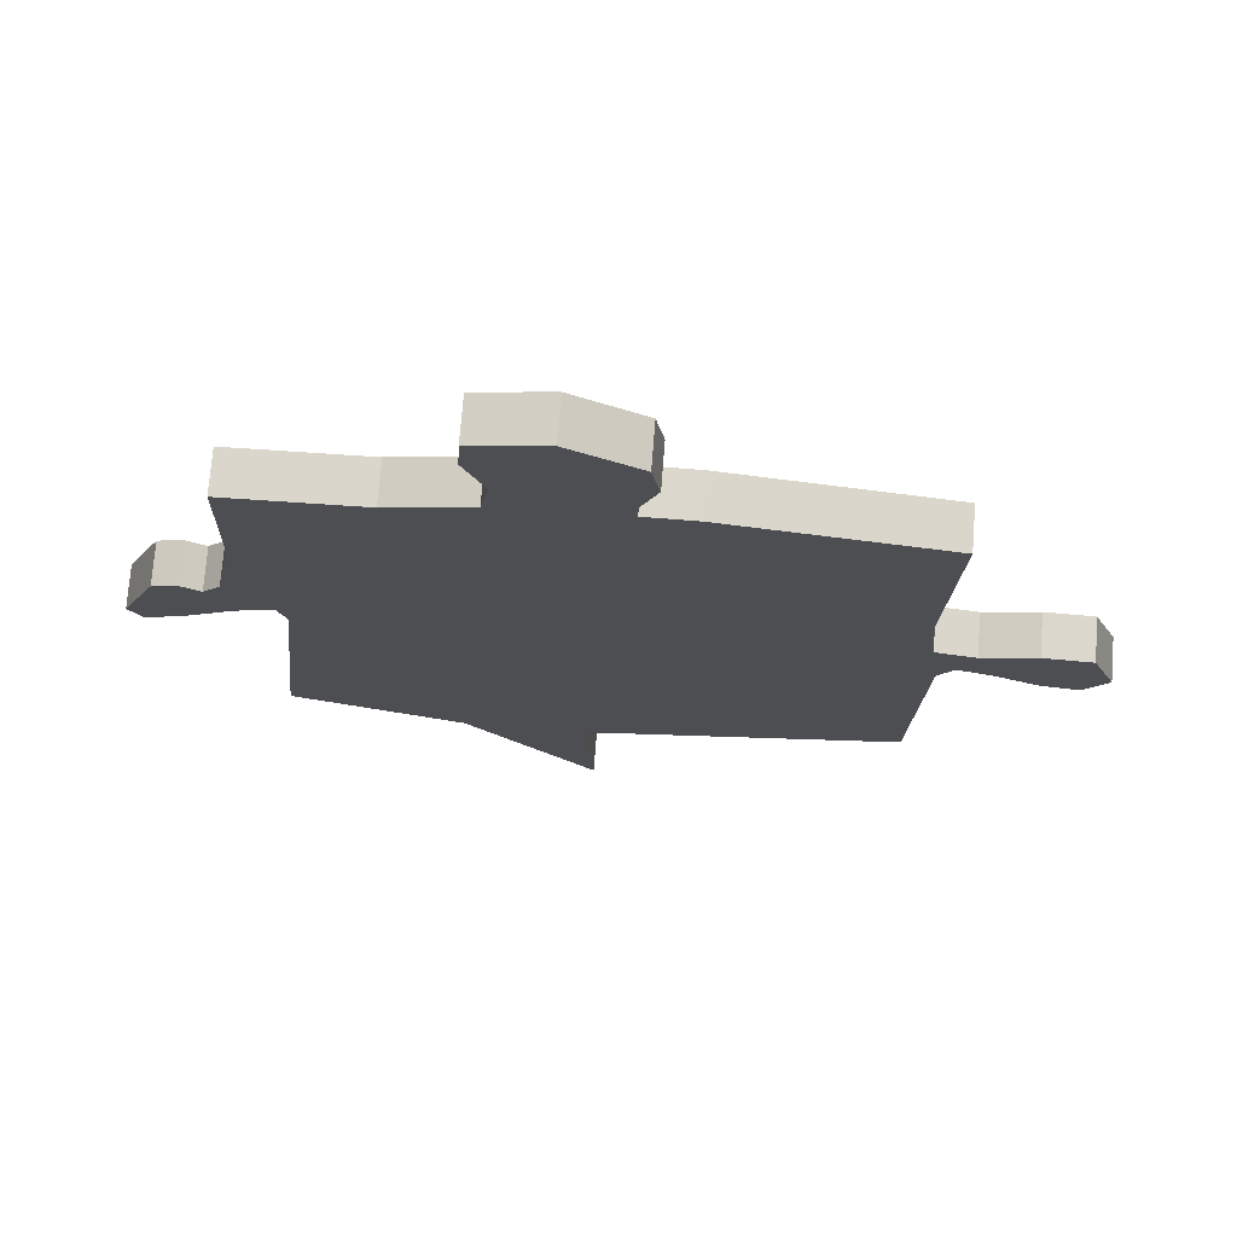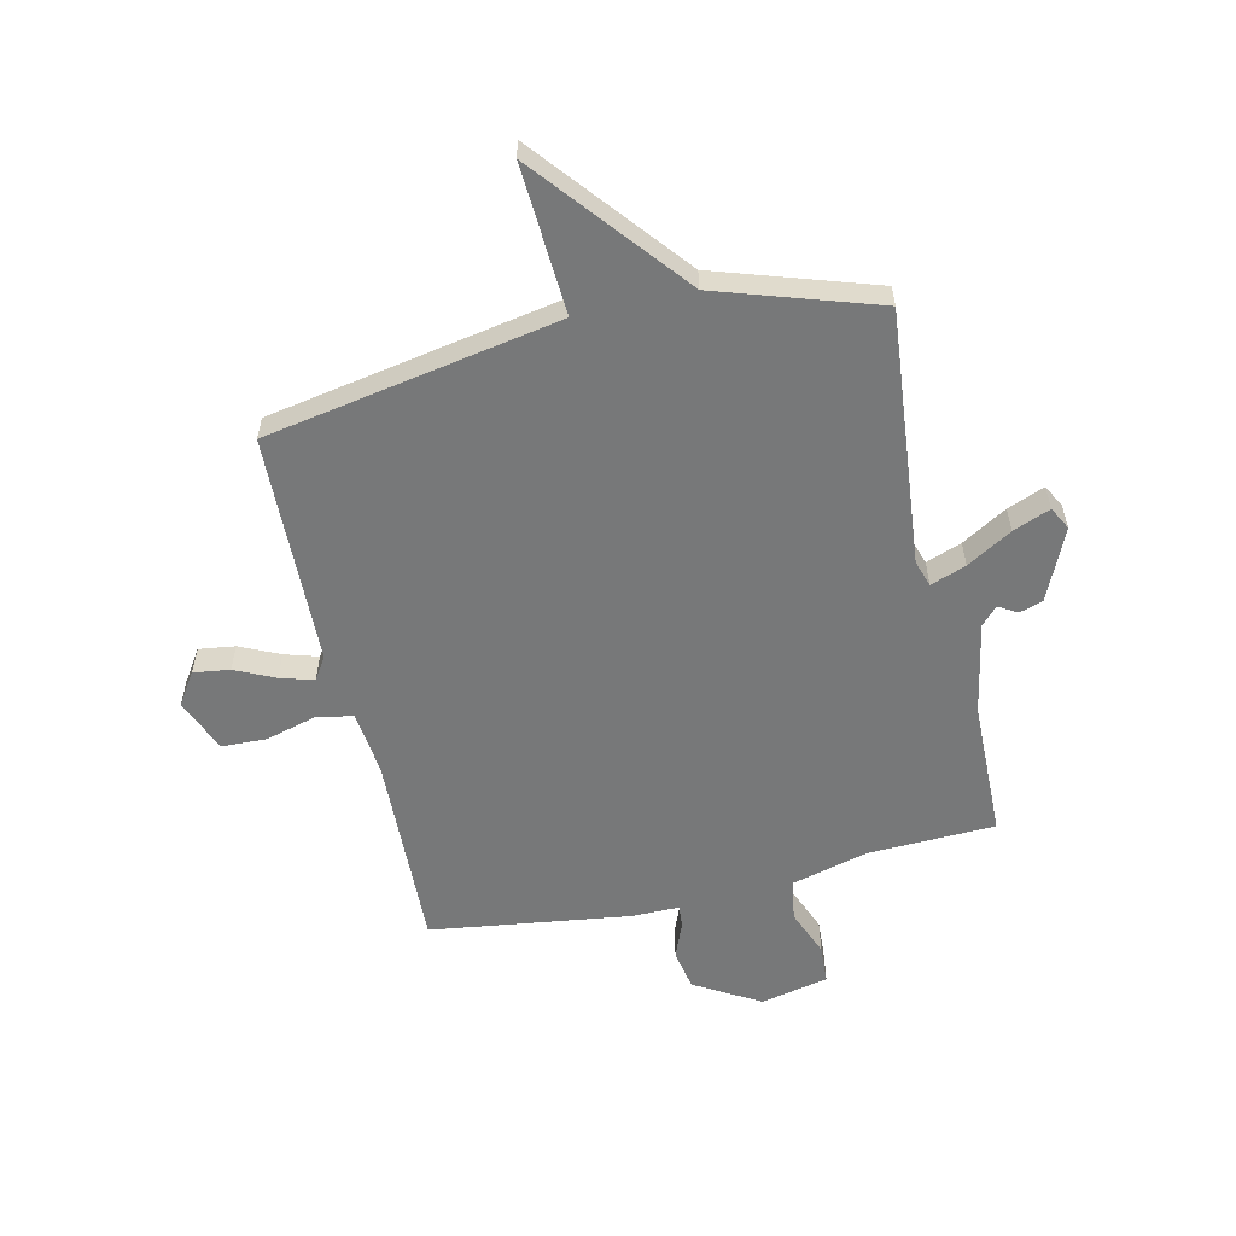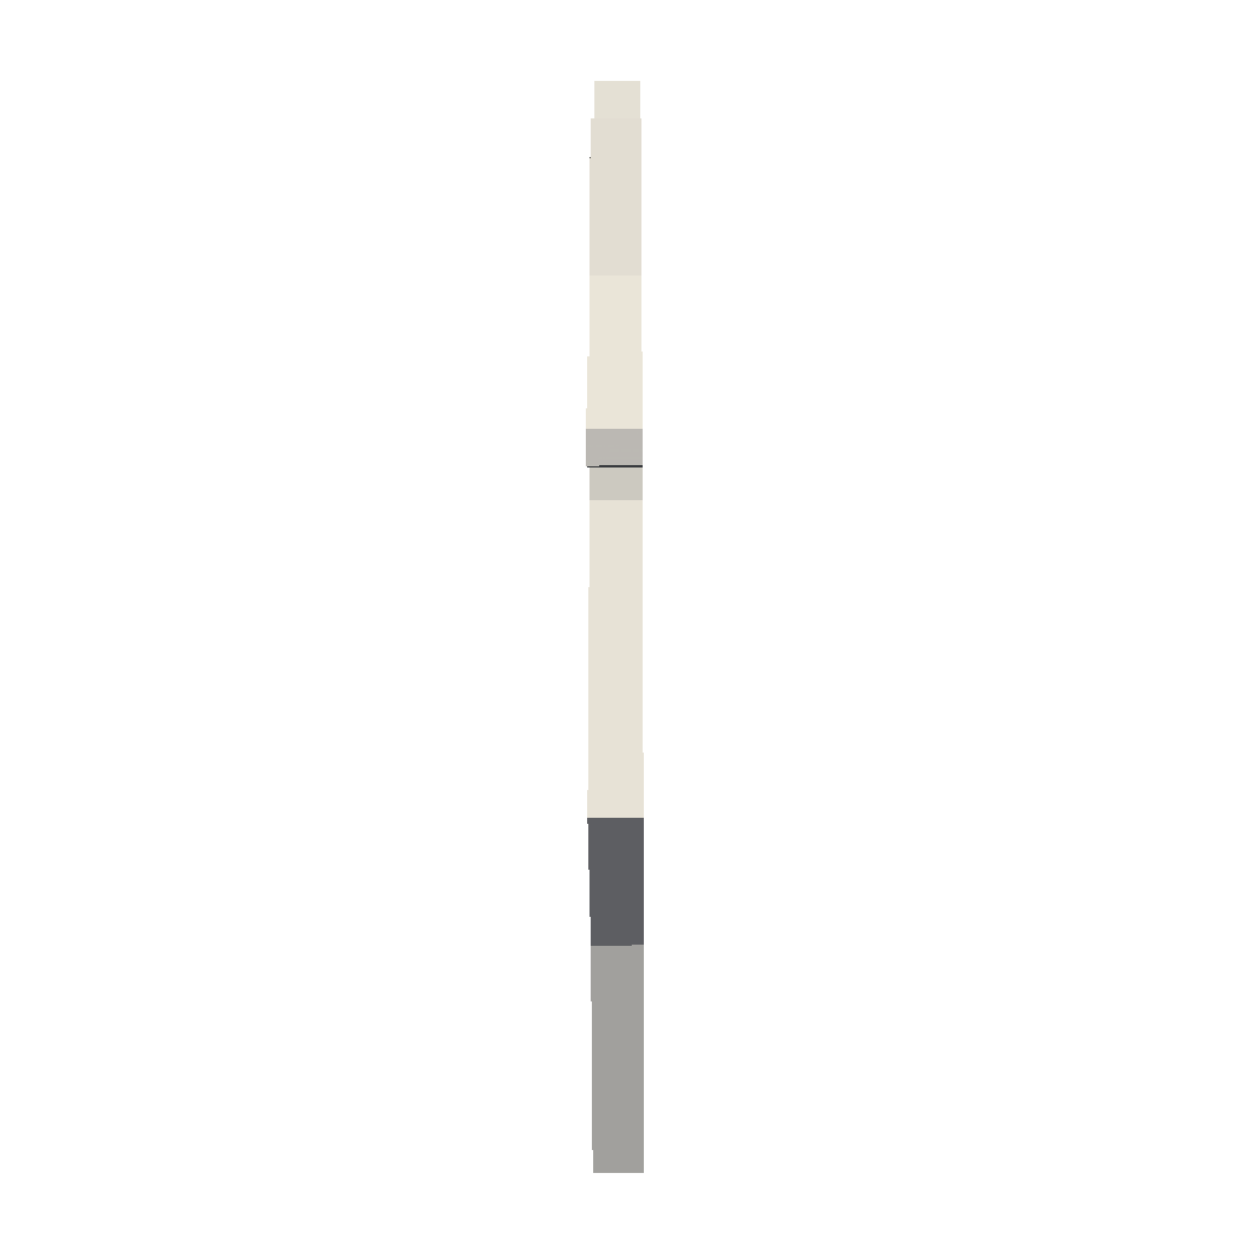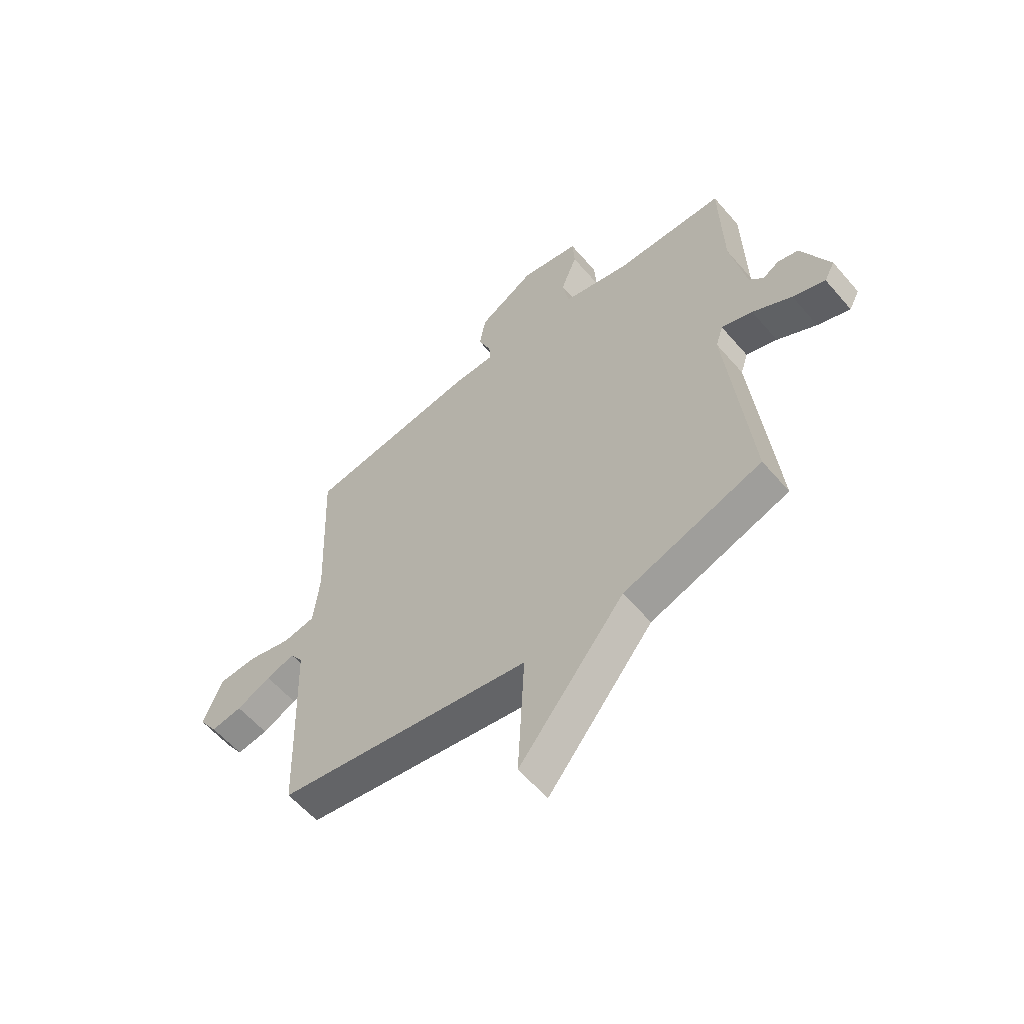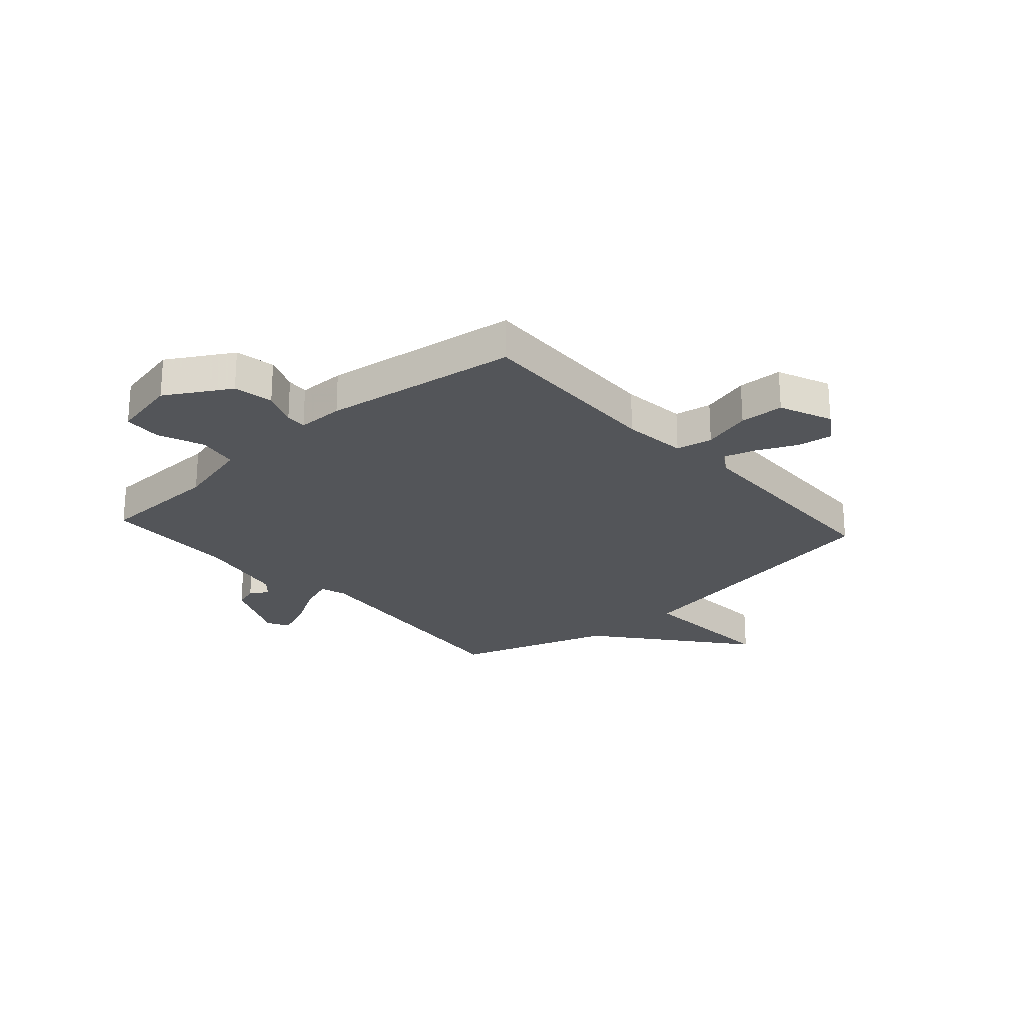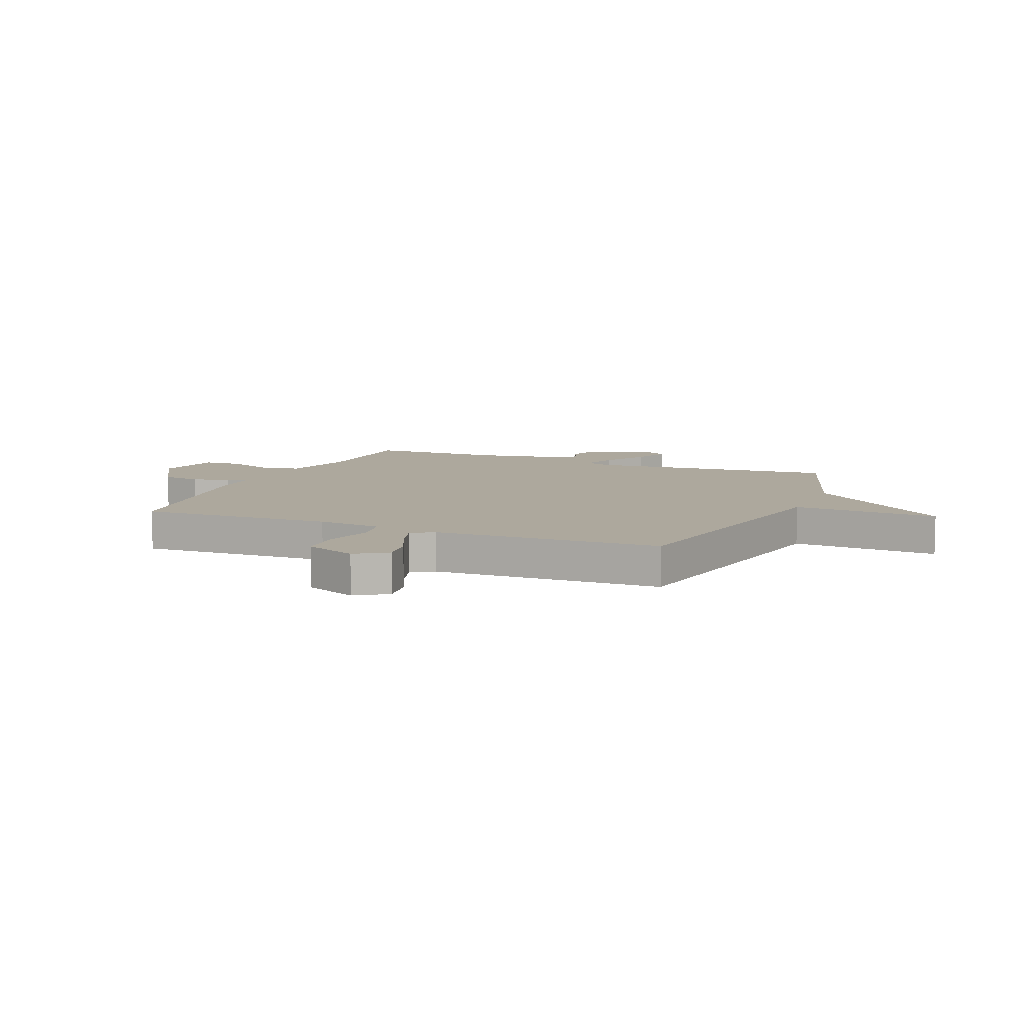
<metadata>
{"format":"obj","ext":"obj","renderer":"f3d","projection":"perspective","resolution":1024,"background":"white","views":[{"elev":73.4,"azim":4.5,"up":"+Z"},{"elev":-57.4,"azim":-166.9,"up":"+Y"},{"elev":-20.6,"azim":-89.6,"up":"+Z"},{"elev":-58.8,"azim":-139.6,"up":"+Z"},{"elev":-24.2,"azim":41.9,"up":"+Y"},{"elev":8.7,"azim":112.8,"up":"+Y"}]}
</metadata>
<code>
v -0.5 0.07 -0.5
v -0.454 0.07 -0.049
v -0.469 0.07 -0.002
v -0.532 0.07 -0.025
v -0.612 0.07 -0.072
v -0.678 0.07 -0.098
v -0.699 0.07 -0.058
v -0.642 0.07 0.069
v -0.6 0.07 0.082
v -0.567 0.07 0.062
v -0.538 0.07 0.093
v -0.506 0.07 0.256
v -0.5 0.07 0.5
v -0.277 0.07 0.507
v -0.14 0.07 0.542
v -0.127 0.07 0.615
v -0.16 0.07 0.699
v -0.156 0.07 0.767
v -0.036 0.07 0.793
v 0.079 0.07 0.725
v 0.092 0.07 0.653
v 0.066 0.07 0.589
v 0.063 0.07 0.55
v 0.147 0.07 0.55
v 0.5 0.07 0.5
v 0.486 0.07 0.15
v 0.498 0.07 0.034
v 0.564 0.07 0.022
v 0.652 0.07 0.046
v 0.732 0.07 0.043
v 0.771 0.07 -0.052
v 0.733 0.07 -0.109
v 0.669 0.07 -0.1
v 0.599 0.07 -0.067
v 0.54 0.07 -0.049
v 0.514 0.07 -0.089
v 0.5 0.07 -0.5
v -0.019 0.07 -0.593
v -0.005 0.07 -0.858
v -0.219 0.07 -0.593
v -0.5 0 -0.5
v -0.454 0 -0.049
v -0.469 0 -0.002
v -0.532 0 -0.025
v -0.612 0 -0.072
v -0.678 0 -0.098
v -0.699 0 -0.058
v -0.642 0 0.069
v -0.6 0 0.082
v -0.567 0 0.062
v -0.538 0 0.093
v -0.506 0 0.256
v -0.5 0 0.5
v -0.277 0 0.507
v -0.14 0 0.542
v -0.127 0 0.615
v -0.16 0 0.699
v -0.156 0 0.767
v -0.036 0 0.793
v 0.079 0 0.725
v 0.092 0 0.653
v 0.066 0 0.589
v 0.063 0 0.55
v 0.147 0 0.55
v 0.5 0 0.5
v 0.486 0 0.15
v 0.498 0 0.034
v 0.564 0 0.022
v 0.652 0 0.046
v 0.732 0 0.043
v 0.771 0 -0.052
v 0.733 0 -0.109
v 0.669 0 -0.1
v 0.599 0 -0.067
v 0.54 0 -0.049
v 0.514 0 -0.089
v 0.5 0 -0.5
v -0.019 0 -0.593
v -0.005 0 -0.858
v -0.219 0 -0.593
f 38 39 40
f 40 1 2
f 38 40 2
f 37 38 2
f 36 37 2
f 35 36 2 3
f 32 33 34
f 31 32 34
f 30 31 34
f 29 30 34
f 28 29 34
f 27 28 34 35
f 23 24 25 26
f 23 26 27
f 20 21 22
f 19 20 22
f 18 19 22
f 17 18 22
f 16 17 22
f 15 16 22 23
f 27 35 3
f 23 27 3
f 15 23 3
f 14 15 3
f 8 9 10
f 7 8 10
f 6 7 10
f 5 6 10
f 4 5 10
f 4 10 11
f 3 4 11 12
f 3 12 13 14
f 80 79 78
f 42 41 80
f 42 80 78
f 42 78 77
f 42 77 76
f 43 42 76 75
f 74 73 72
f 74 72 71
f 74 71 70
f 74 70 69
f 74 69 68
f 75 74 68 67
f 66 65 64 63
f 67 66 63
f 62 61 60
f 62 60 59
f 62 59 58
f 62 58 57
f 62 57 56
f 63 62 56 55
f 43 75 67
f 43 67 63
f 43 63 55
f 43 55 54
f 50 49 48
f 50 48 47
f 50 47 46
f 50 46 45
f 50 45 44
f 51 50 44
f 52 51 44 43
f 54 53 52 43
f 1 41 42 2
f 2 42 43 3
f 3 43 44 4
f 4 44 45 5
f 5 45 46 6
f 6 46 47 7
f 7 47 48 8
f 8 48 49 9
f 9 49 50 10
f 10 50 51 11
f 11 51 52 12
f 12 52 53 13
f 13 53 54 14
f 14 54 55 15
f 15 55 56 16
f 16 56 57 17
f 17 57 58 18
f 18 58 59 19
f 19 59 60 20
f 20 60 61 21
f 21 61 62 22
f 22 62 63 23
f 23 63 64 24
f 24 64 65 25
f 25 65 66 26
f 26 66 67 27
f 27 67 68 28
f 28 68 69 29
f 29 69 70 30
f 30 70 71 31
f 31 71 72 32
f 32 72 73 33
f 33 73 74 34
f 34 74 75 35
f 35 75 76 36
f 36 76 77 37
f 37 77 78 38
f 38 78 79 39
f 39 79 80 40
f 40 80 41 1

</code>
